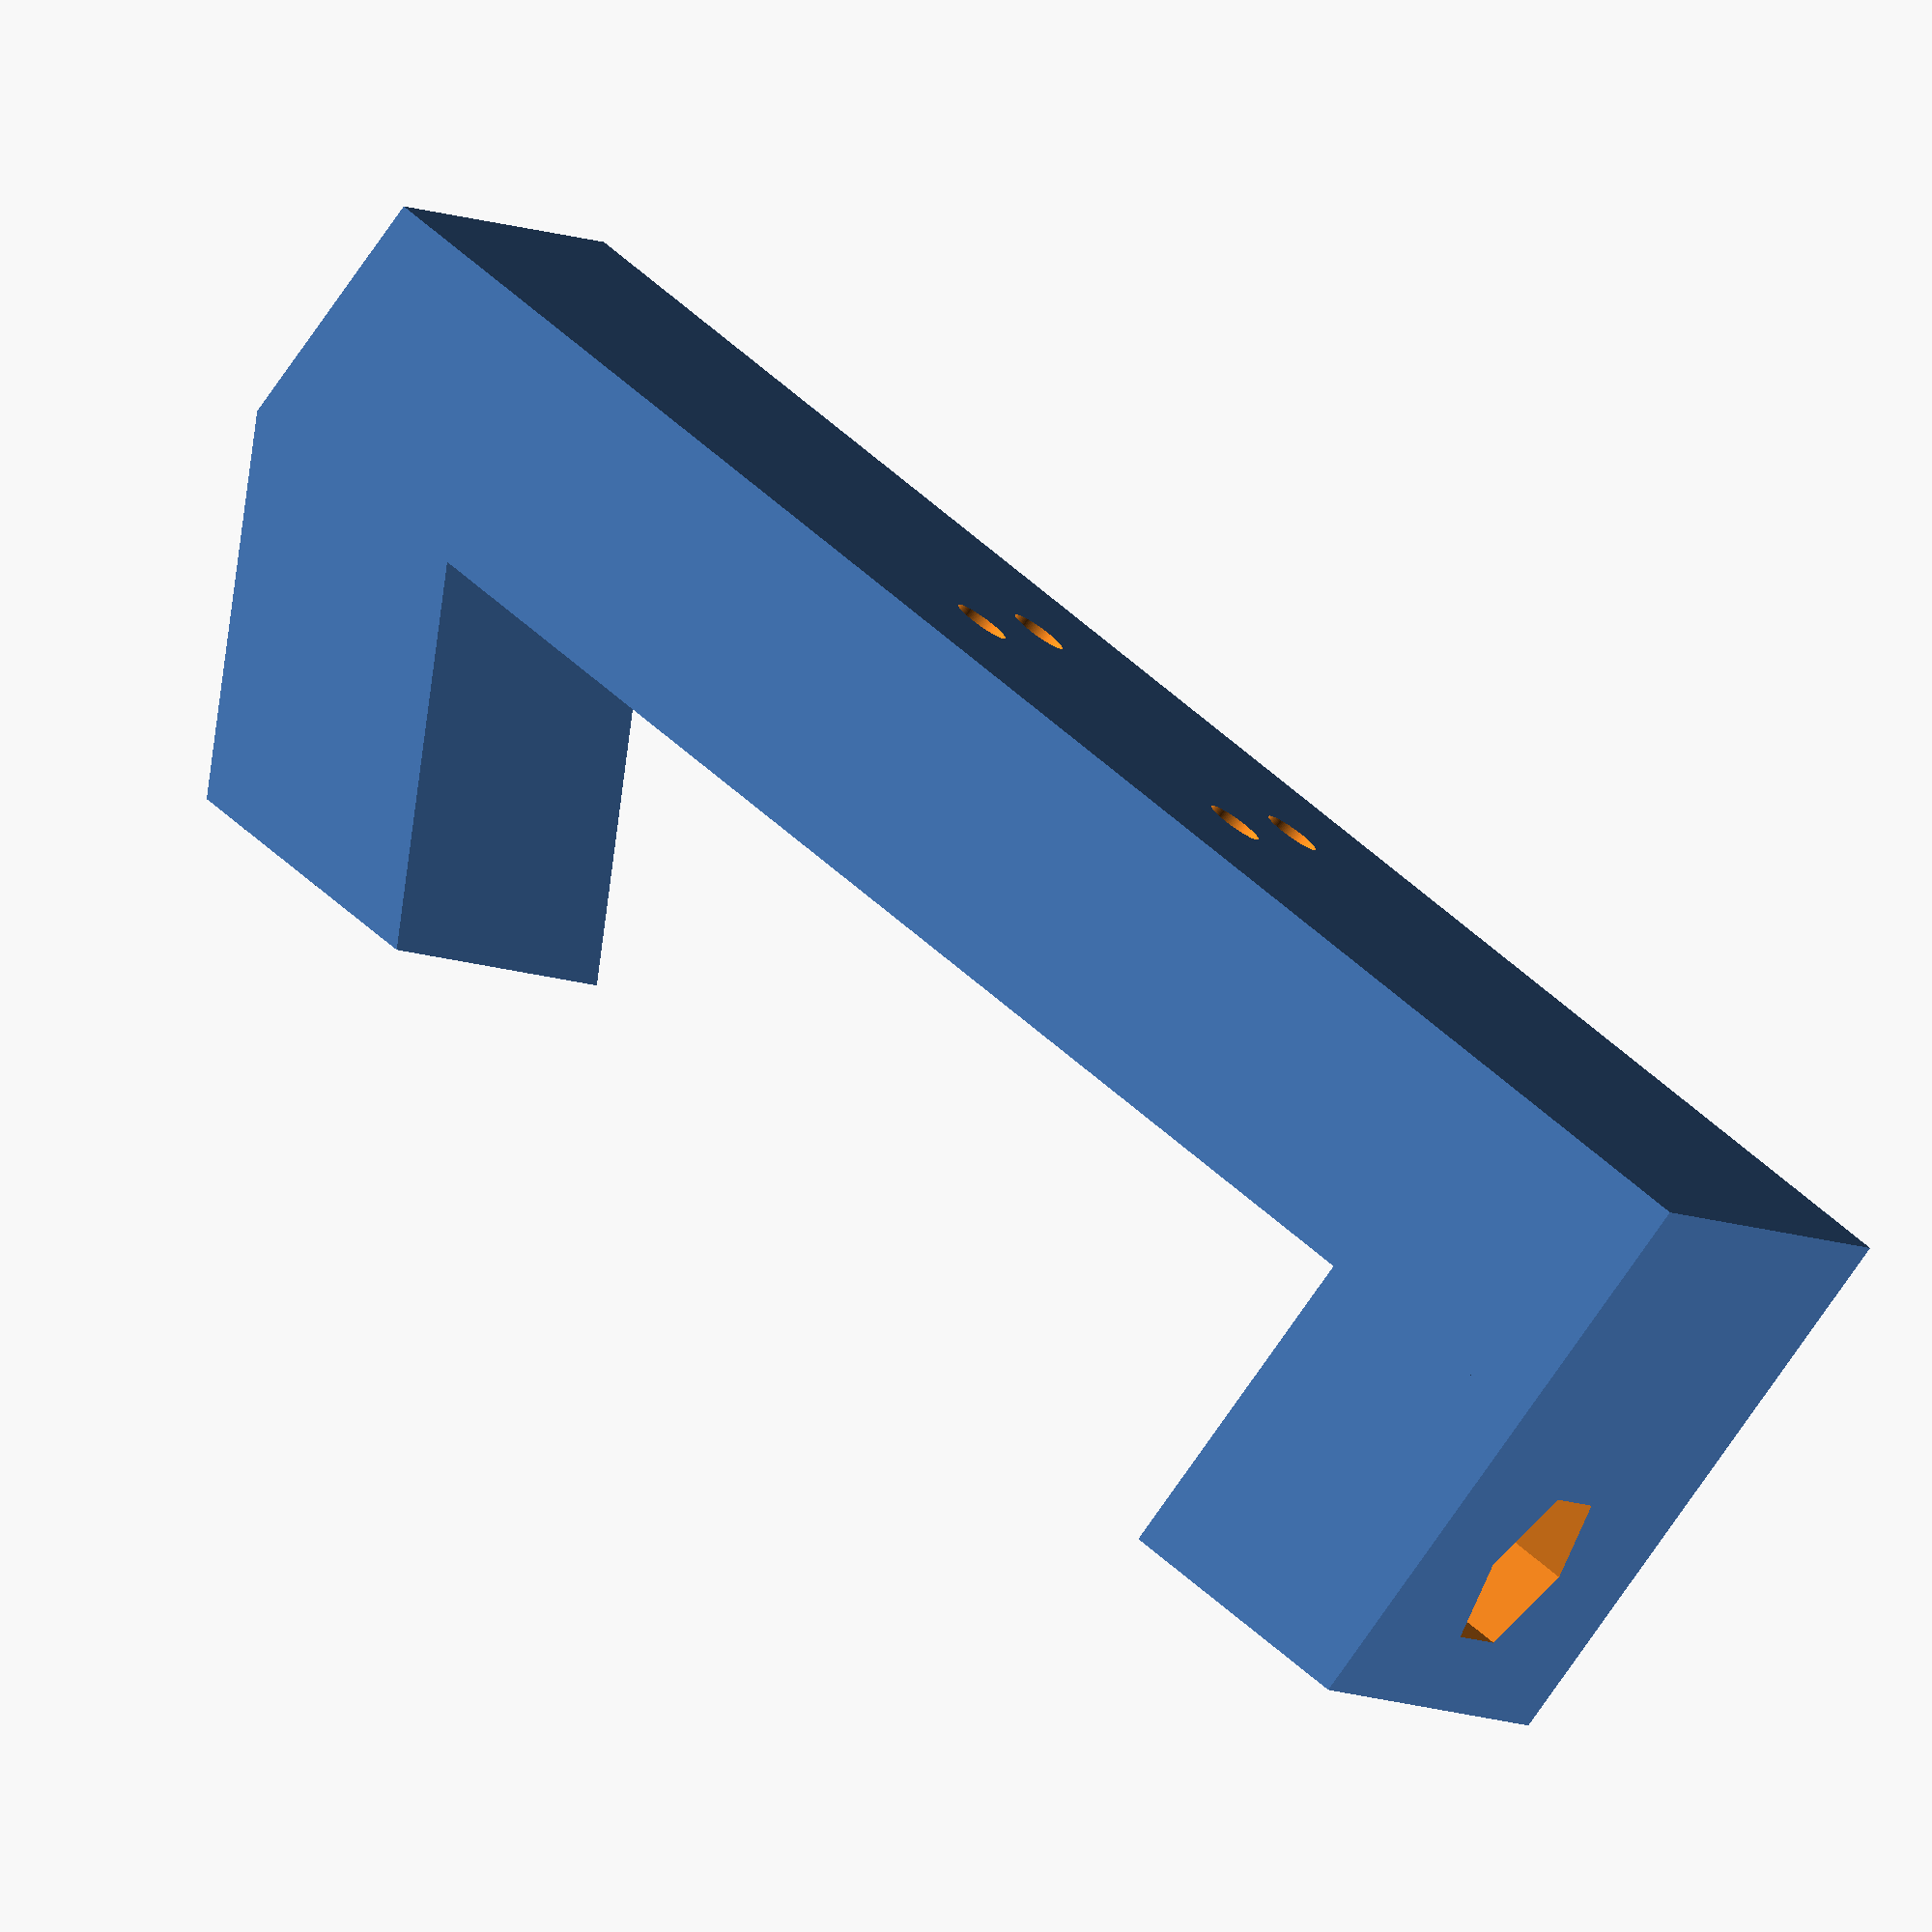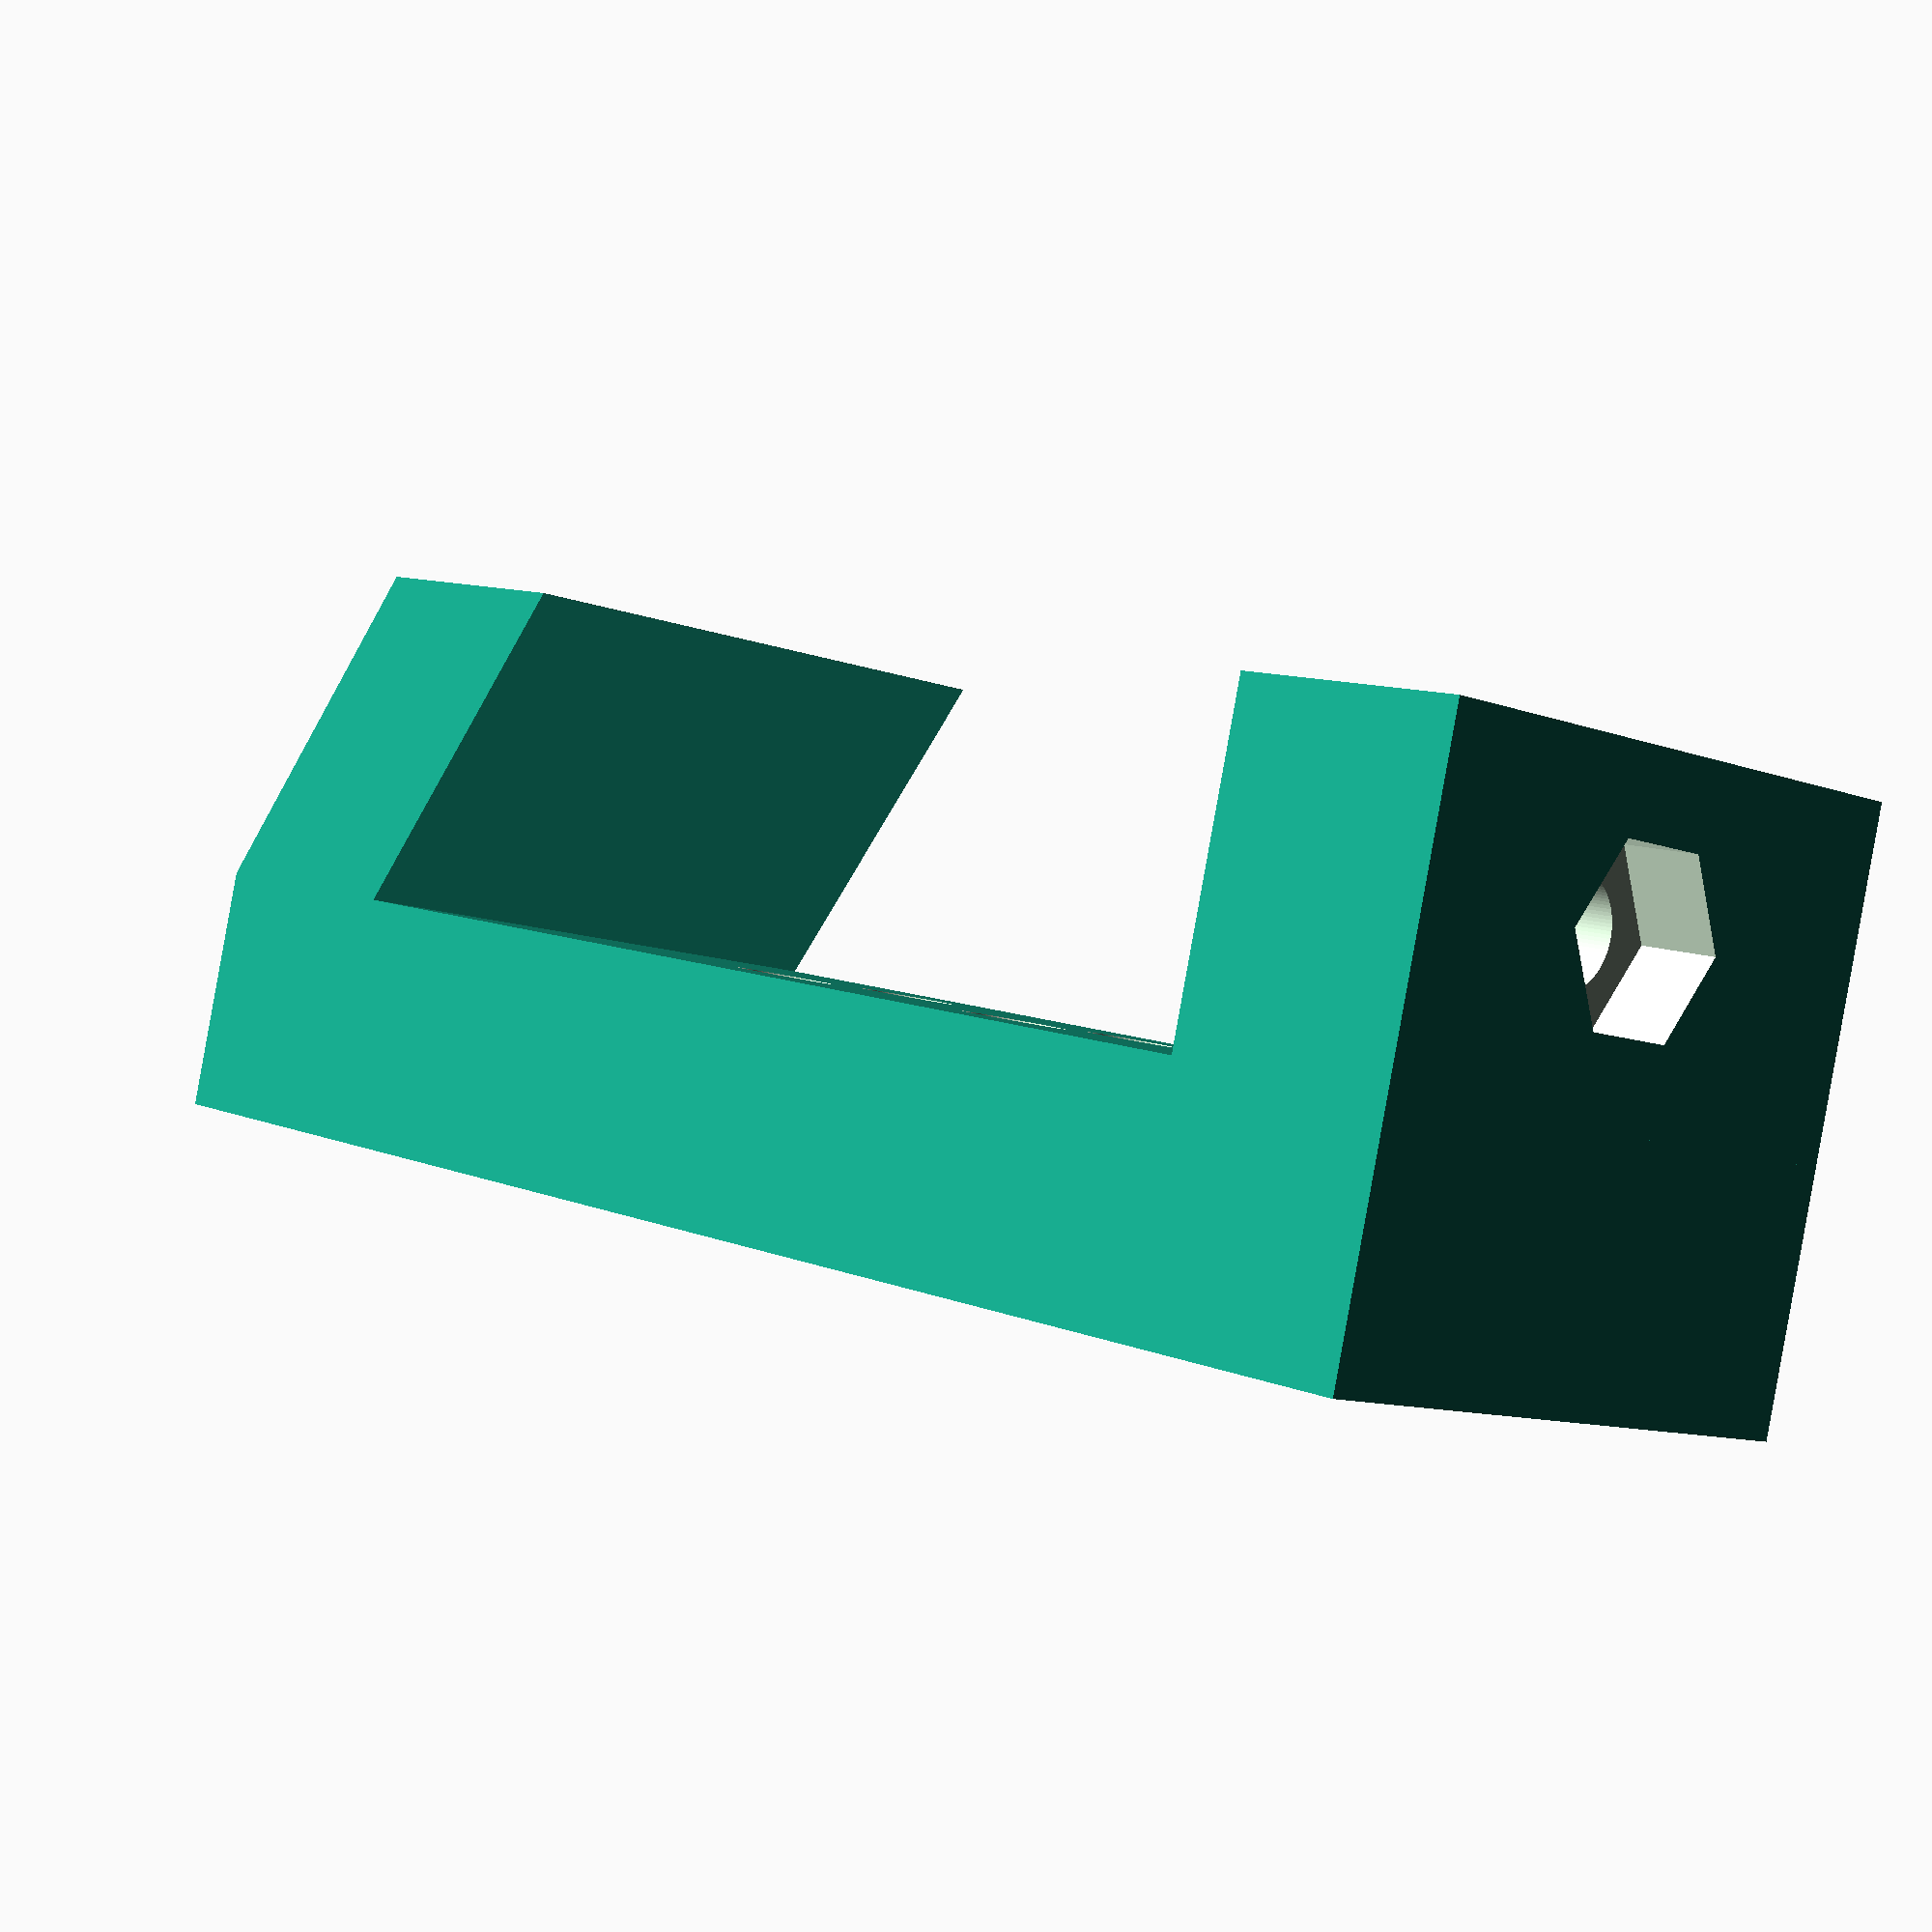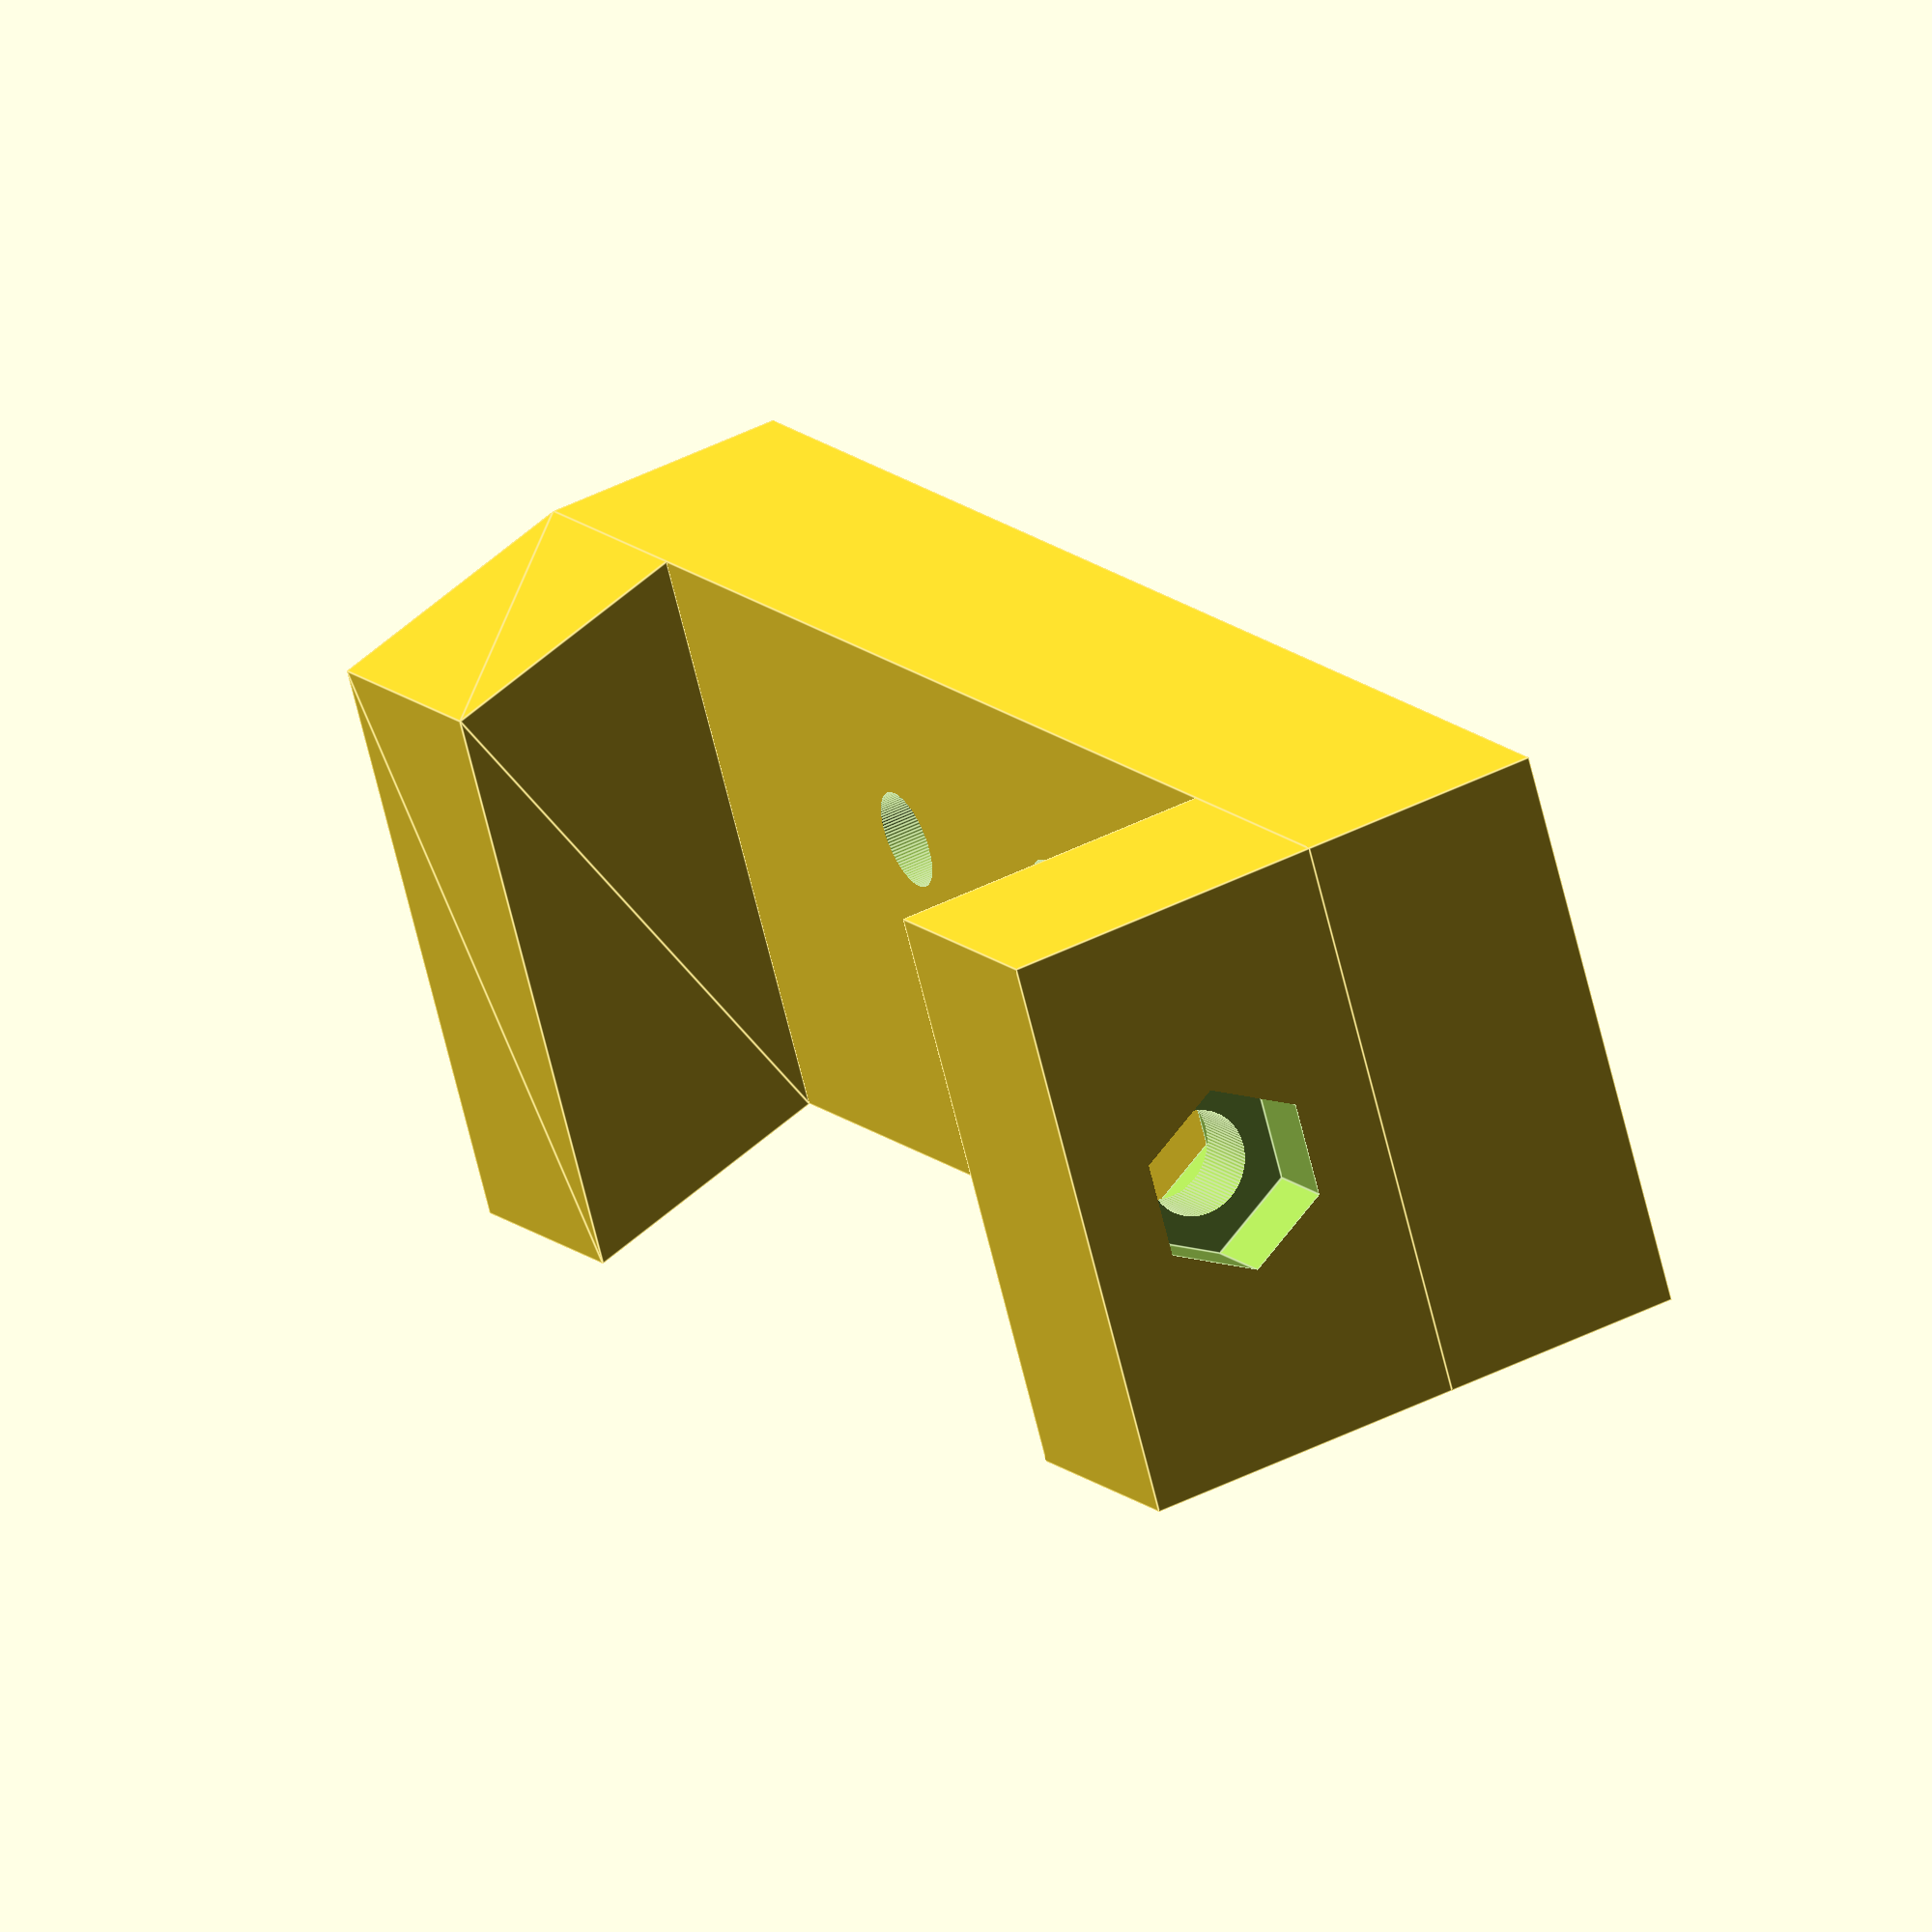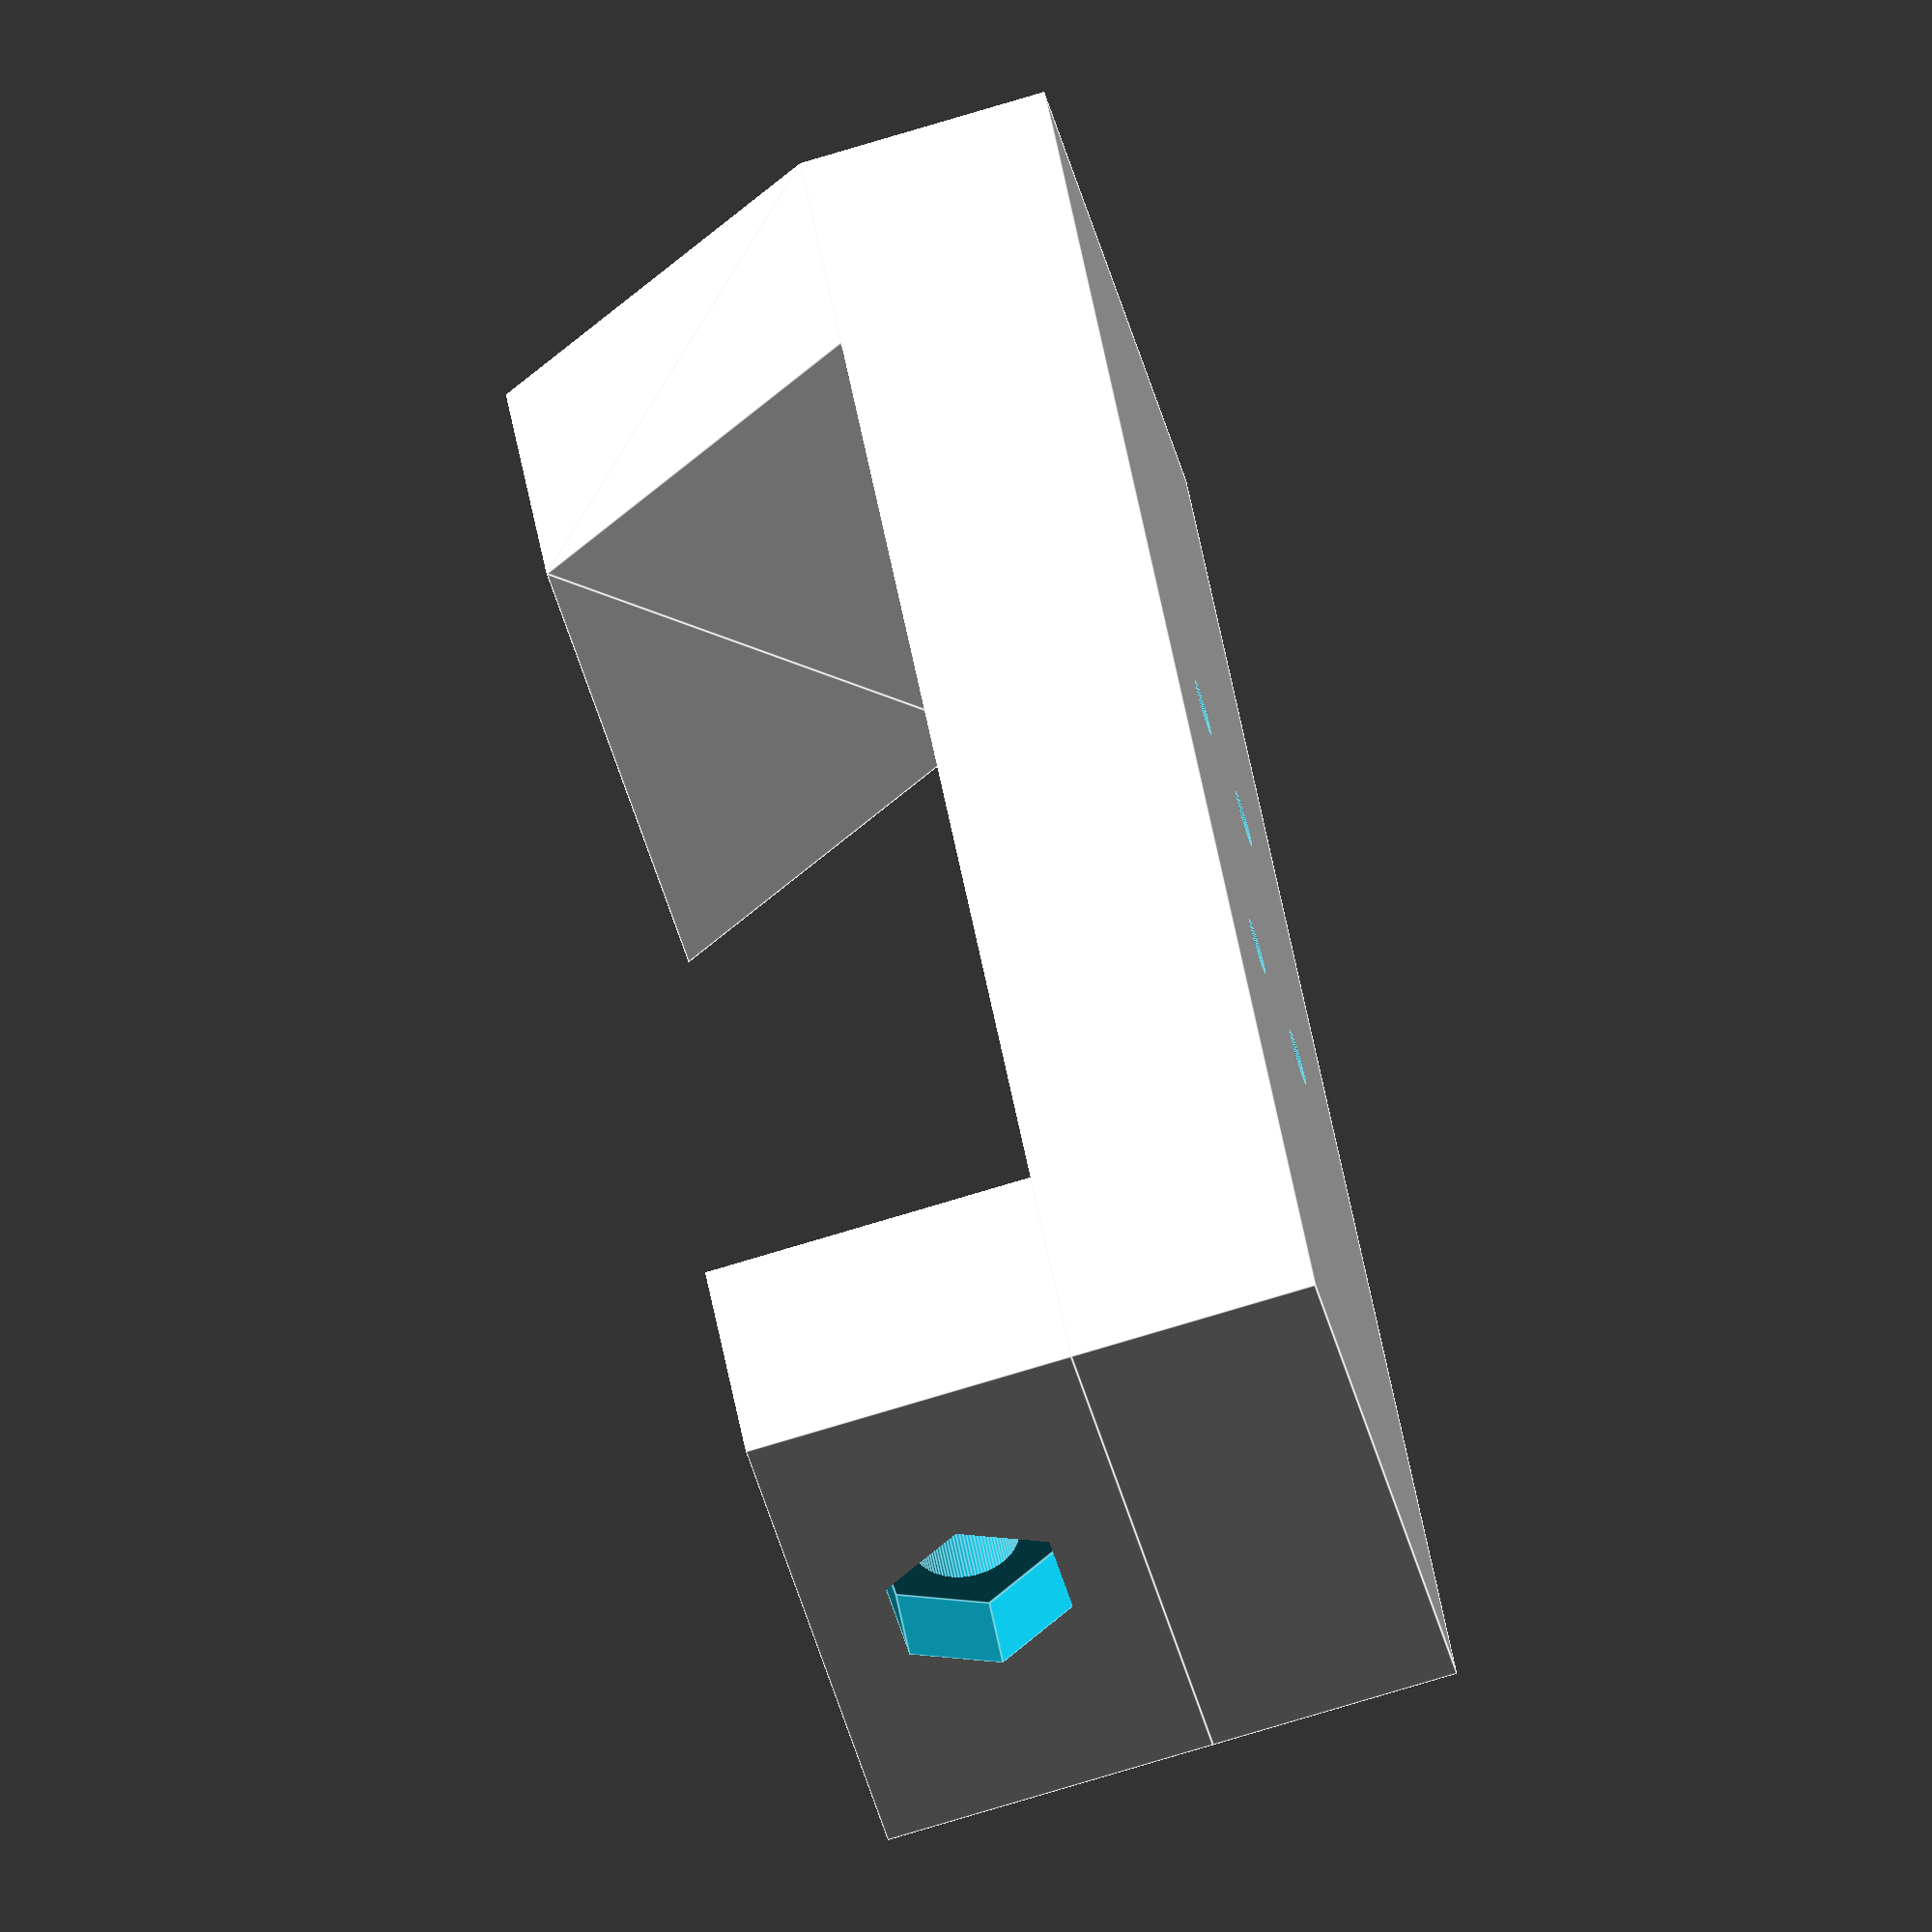
<openscad>
$fn = 100;
g = 0.01;
G = 0.051;
pg = 0.4; // погрешность принтера

// винт M3
M3D  =  3.00;
M3Dk =  5.60;
M3K  =  1.65;
M3L  = 50.00-M3K;
// гайка M3
M3Nd =  5.50/cos(30);
M3Nl =  3.00;

/*
 * Винт
 * D  - диаметр резьбы
 * L  - длина резьбы
 * Dk - диаметр шляпки
 * K  - высота шляпки
 */
module screw(D, L, Dk, K)
{
	screw_hat(D, Dk, K);
	translate([0, 0, K-0.001])
	screw_body(D, L+0.001);
}
module screw_hat (D, Dk, K) {cylinder(d1 = Dk, d2 = D, h = K       );}
module screw_body(D, L)     {cylinder(d  = D ,         h = L       );}
module screw_nut (D, L)     {cylinder(d  = D ,         h = L, $fn=6);}

// параметры контакта p50b1
PD1 =  0.500; // диаметр острия
PD2 =  0.680; // диаметр оболочки
PH0 =  0.433; // высота заточки
PH1 =  3.350; // высота острия
PH2 = 13.000; // высота оболочки

module probe()
{
	color("Silver")
	{
		cylinder(d1=0, d2=PD1, h=PH0);
		translate([0, 0, PH0])
		cylinder(d=PD1, h=PH1-PH0);
	}

	color("Gold")
	translate([0, 0, PH1])
	cylinder(d=PD2, h=PH2);
}

// электрод
EW = 10;
EL = 10;
EH = 0.45;

module electrode()
{
	color("red")
	translate([0, 0, EH/2])
	cube([EW, EL, EH], center = true);
}

PH_L = 50;
PH_H = 4;
PH_W = 7;

module probe_holder()
{
	A = 30;

	L = PH_L;
	H = PH_H;
	W = PH_W;

	L1 = L/2;

	W1 = 10.00;

	H1 =  4.00;
	H2 =  3.50;

	D1 =  1.30;
	D2 =  1.65;
	D3 =  2.00;

	S = (H1+2*H2)*cos(A)+(D3/2)*sin(A);

	difference()
	{
		union()
		{
			rotate([0, A, 0])
			translate([0, 0, H1])
			cylinder(d1 = D1, d2 = D2, h = H2);

			hull()
			{
				rotate([0, A, 0])
				translate([0, 0, H1 + H2])
				cylinder(d1 = D2, d2 = D3, h = H2);

				intersection()
				{
					rotate([0, A, 0])
					translate([0, 0, H1 + 2*H2])
					cylinder(d = D3, h = H2);

					translate([0, -W/2, S-H])
					cube([L, W, H]);
				}

				translate([L1, -W/2, S-H])
				cube([L-L1, W, H]);
			}

			translate([L1, -W/2, S-H])
			cube([L-L1, W, H]);

			translate([L-H/2, -W/2, 0])
			hull()
			{
				translate([0, 0, H/2])
				rotate([-90, 0, 0])
				cylinder(d = H, h = W);

				translate([0, 0, S-H/2])
				rotate([-90, 0, 0])
				cylinder(d = H, h = W);
			}
		}

		union()
		{
			rotate([0, A, 0])
			cylinder(d = PD2 + 4*G, h = PH1 + PH2);

			hull()
			{
				translate([L1-1, 0, -g])
				cylinder(d = 3.5, h = S + 2*g);

				translate([L-5, 0, -g])
				cylinder(d = 3.5, h = S + 2*g);
			}

			rotate([0, A, 0])
			translate([0, 0, H1+2*H2])
			cylinder(d1 = PD2 + 4*G, d2 = 2.5, h = 1.35);
		}
	}
}

T_W = 130;
T_L = 130;
T_H = 5;

module table()
{
	// table size
	W0 = T_W;
	L0 = T_L;
	H0 = T_H;

	// sample part size
	W1 = 25;
	L1 = 25;
	H1 = 1;

	S1 = 12.5;

	$fn = 20;

	difference()
	{
		cube([W0, L0, H0], center = true);

		translate([0, 0, (H0-H1+g)/2])
		union()
		{
			cube([W1  , L1  , H1+g], center = true);
			cube([W1+4,    2, H1+g], center = true);
			cube([   2, L1+4, H1+g], center = true);
		}

		cylinder(d = 5, h = H0 + g, center = true);

		translate([0, 0, -H0/2])
		for(i = [-0.5:1:0.5])
		for(j = [-0.5:1:0.5])
		{
			x = i * (W0-10);
			y = j * (L0-10);

			translate([x, y, H0+g])
			rotate([180, 0, 0])
			screw(M3D+0.5, H0 + 2*g, M3Dk+0.5, M3K);
		}

		for(i = [-1:1:1])
		for(j = [-3:6:3])
		{
			x = i * S1;
			y = j * S1;
			translate([x, y, 0])
			cylinder(d = 4.2, h = H0 + g, center = true);
		}

		for(i = [-3:6:3])
		for(j = [-1:1:1])
		{
			x = i * S1;
			y = j * S1;
			translate([x, y, 0])
			cylinder(d = 4.2, h = H0 + g, center = true);
		}

		for(i = [-2.5:5:2.5])
		for(j = [-2.5:5:2.5])
		{
			x = i * S1;
			y = j * S1;
			translate([x, y, 0])
			cylinder(d = 4.2, h = H0 + g, center = true);
		}
	}
}

B_W = 150;
B_L = 150;
B_H = 35.0;

module box()
{
	W = B_W;
	L = B_L;
	H = B_H;

	d = 3;

	D1 = 14+0.4;
	H1 = 2;
	D2 = 11+0.4;
	H2 = 9;
	H21 = 1;

	difference()
	{
		cube([W, L, H], center = true);

		translate([0, 0, (d+g)/2])
		cube([W-2*d, L-2*d, H-d+g], center = true);

		translate([-W/2+1.5  , +10, +5]) rotate([0,+90,0]) screw_nut (M3Nd+pg, M3Nl+  g);
		translate([-W/2+1.5+g, +10, +5]) rotate([0,-90,0]) screw_body(M3D +pg,    3+2*g);
		translate([-W/2+1.5  , -10, +5]) rotate([0,+90,0]) screw_nut (M3Nd+pg, M3Nl+  g);
		translate([-W/2+1.5+g, -10, +5]) rotate([0,-90,0]) screw_body(M3D +pg,    3+2*g);
		translate([-W/2+1.5  , +10, -5]) rotate([0,+90,0]) screw_nut (M3Nd+pg, M3Nl+  g);
		translate([-W/2+1.5+g, +10, -5]) rotate([0,-90,0]) screw_body(M3D +pg,    3+2*g);
		translate([-W/2+1.5  , -10, -5]) rotate([0,+90,0]) screw_nut (M3Nd+pg, M3Nl+  g);
		translate([-W/2+1.5+g, -10, -5]) rotate([0,-90,0]) screw_body(M3D +pg,    3+2*g);

		for(i = [-1.5:1:1.5])
		{
			translate([i*25, -L/2-g, 0]) rotate([-90, 0, 0]) cylinder(d = D1, h = H1+g);
			translate([i*25, -L/2-g, 0]) rotate([-90, 0, 0])
			difference()
			{
				cylinder(d = D2, h = H2+g);
				translate([-D2/2+H21/2-g/2, 0, H2/2]) cube([H21+g, D2, H2+2*g], center = true);
			}
		}
	}

	difference()
	{
		union()
		{
			translate([-(W/2-10), -(L/2-10), -5/2]) cube([20, 20, H-5], center = true);
			translate([-(W/2-10), +(L/2-10), -5/2]) cube([20, 20, H-5], center = true);
			translate([+(W/2-10), -(L/2-10), -5/2]) cube([20, 20, H-5], center = true);
			translate([+(W/2-10), +(L/2-10), -5/2]) cube([20, 20, H-5], center = true);
		}

		union()
		{
			translate([-(W/2-15), -(L/2-15), H/2-10/2-5]) cylinder(d = 4.2, h = 10+g, center = true);
			translate([-(W/2-15), +(L/2-15), H/2-10/2-5]) cylinder(d = 4.2, h = 10+g, center = true);
			translate([+(W/2-15), -(L/2-15), H/2-10/2-5]) cylinder(d = 4.2, h = 10+g, center = true);
			translate([+(W/2-15), +(L/2-15), H/2-10/2-5]) cylinder(d = 4.2, h = 10+g, center = true);
		}
	}

	intersection()
	{
		difference()
		{
			cube([B_W-12, B_L-12, H  ], center = true);
			cube([T_W+3 , T_L+3 , H+g], center = true);
		}

		union()
		{
			translate([-(W/2-10), -(L/2-10), 0]) cube([20, 20, H-2], center = true);
			translate([-(W/2-10), +(L/2-10), 0]) cube([20, 20, H-2], center = true);
			translate([+(W/2-10), -(L/2-10), 0]) cube([20, 20, H-2], center = true);
			translate([+(W/2-10), +(L/2-10), 0]) cube([20, 20, H-2], center = true);
		}
	}
}

module cover()
{
	W = B_W;
	L = B_L;
	H = B_H;

	d = 3.1;

	difference()
	{
		cube([W, L, H], center = true);

		translate([0, 0, (d+g)/2])
		cube([W-2*d, L-2*d, H-d+g], center = true);
	}

	translate([0, 0, d/2])
	difference()
	{
		cube([W-2*d  , L-2*d  , H+d  ], center = true);
		cube([W-2*d-2, L-2*d-2, H+d+g], center = true);
	}
}


module rider_ussr()
{
	// рейтер СССР
	ru_w1 = B_H; // ширина ретера
	ru_l1 = 70; // ширина скамьи
	ru_h1 = 20; // высота ножек
	ru_d1 = 15; // толщина верхней стенки
	ru_d2 = 15; // толщина боковых стенок

	// основа
	translate([0, 0, ru_d1/2])
	difference()
	{
		cube([ru_w1, ru_l1+2*ru_d2, ru_d1], center = true);

		for(x = [-5:10:5])
		for(y = [-10:20:10])
		translate([x, y, -ru_d1/2 + 5])
		rotate([180, 0, 0])
		union()
		{
			screw(M3D+pg, ru_d1+g, M3Dk+pg, M3K);
			translate([0, 0, -ru_d1+g])
			cylinder(d = M3Dk+pg, h = ru_d1+g);
		}
	}

	// боковая часть под винт
	translate([0, -(ru_l1+ru_d2)/2, ru_d1+ru_h1/2])
	difference()
	{
		cube([ru_w1, ru_d2, ru_h1], center = true);

		rotate([-90, 0, 0])
		cylinder(d = 6.0 + pg, h = ru_d2+g, center = true);

		translate([0, (ru_d2-5.0+g)/2, 0])
		rotate([-90, 0, 0])
		cylinder(d = 11.2 + pg, h = 5.0+g, center = true, $fn = 6);

		translate([0, -(ru_d2-5.0+g)/2, 0])
		rotate([-90, 0, 0])
		cylinder(d = 11.2 + pg, h = 5.0+g, center = true, $fn = 6);
	}

	// боковая косая часть
	translate([0, (ru_l1+ru_d2)/2, ru_d1+ru_h1/2])
	hull()
	{
		translate([0, 0, -ru_h1/2])
		cube([ru_w1, ru_d2, g], center = true);

		translate([0, -ru_h1/tan(60+1/4), ru_h1/2])
		cube([ru_w1, ru_d2, g], center = true);
	}
}

module cap1()
{
	ru_h1 = 20;

	difference()
	{
		cylinder(d = ru_h1, h = 10);

		for(a = [0:30:360-30])
		rotate([0, 0, a])
		translate([ru_h1/2, 0, -g])
		cylinder(d = ru_h1/10, h = 10+2*g);

		translate([0, 0, -g])
		cylinder(d = 6.0 + pg, h = 10 - 5 + 2*g);

		translate([0, 0, 10-5])
		cylinder(d = 11.2, h = 5 + g, $fn = 6);
	}
}

// =============================================
module view()
{
	translate([0, 0, -B_H/2])
	box();

	rotate([0, 180, 0])
	translate([0, 0, -B_H/2-B_H])
	cover();


	W = 25;
	L = 25;

	translate([0, 0, -T_H/2])
	table();

	rotate([0, 0, -90])
	{
		translate([W/2, L/2, 0]) rotate([0, 0, 45])
		{
			probe_holder();
			rotate([0, 30, 0]) probe();
		}

		translate([W/2, L/2, 0]) rotate([0, 0, 0])
		{
			probe_holder();
			rotate([0, 30, 0]) probe();
		}

		translate([W/2, L/2, 0]) rotate([0, 0, 90])
		{
			probe_holder();
			rotate([0, 30, 0]) probe();
		}


		translate([W/2, L/2, 0]) rotate([0, 0, -45])
		{
			probe_holder();
			rotate([0, 30, 0]) probe();
		}

		color("Silver")
		{
			translate([37.50, -12.50, +M3K + 25]) rotate([180, 0, 0]) screw(M3D, 25, M3Dk, M3K);
			translate([37.50, +12.50, +M3K + 25]) rotate([180, 0, 0]) screw(M3D, 25, M3Dk, M3K);
			translate([31.25, +31.25, +M3K + 25]) rotate([180, 0, 0]) screw(M3D, 25, M3Dk, M3K);
			translate([12.50, +37.50, +M3K + 25]) rotate([180, 0, 0]) screw(M3D, 25, M3Dk, M3K);
		}
	}

	translate([-B_W/2, 0, -B_H/2])
	rotate([0, -90, 0])
	rider_ussr();

	translate([-B_W/2-15-10, -35-30, -B_H/2])
	rotate([90, 0, 0])
	cap1();
}

// =============================================

*view();

*box();
*cover();
*table();
rider_ussr();
*cap1();
*probe_holder();



</openscad>
<views>
elev=259.1 azim=245.7 roll=35.1 proj=o view=solid
elev=269.8 azim=136.9 roll=190.2 proj=p view=solid
elev=135.1 azim=61.6 roll=120.4 proj=o view=edges
elev=77.2 azim=33.7 roll=106.7 proj=o view=edges
</views>
